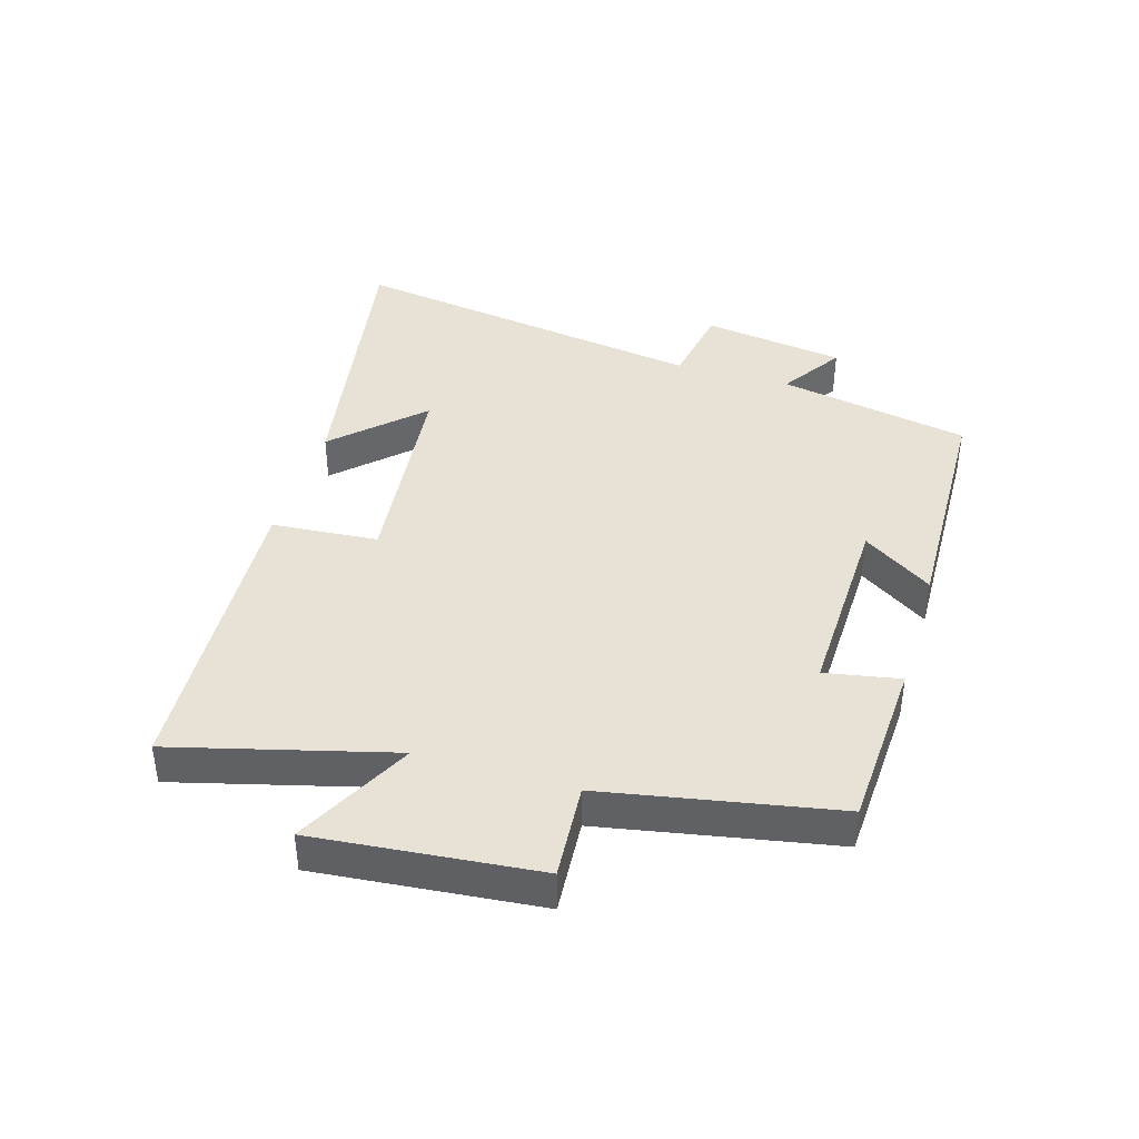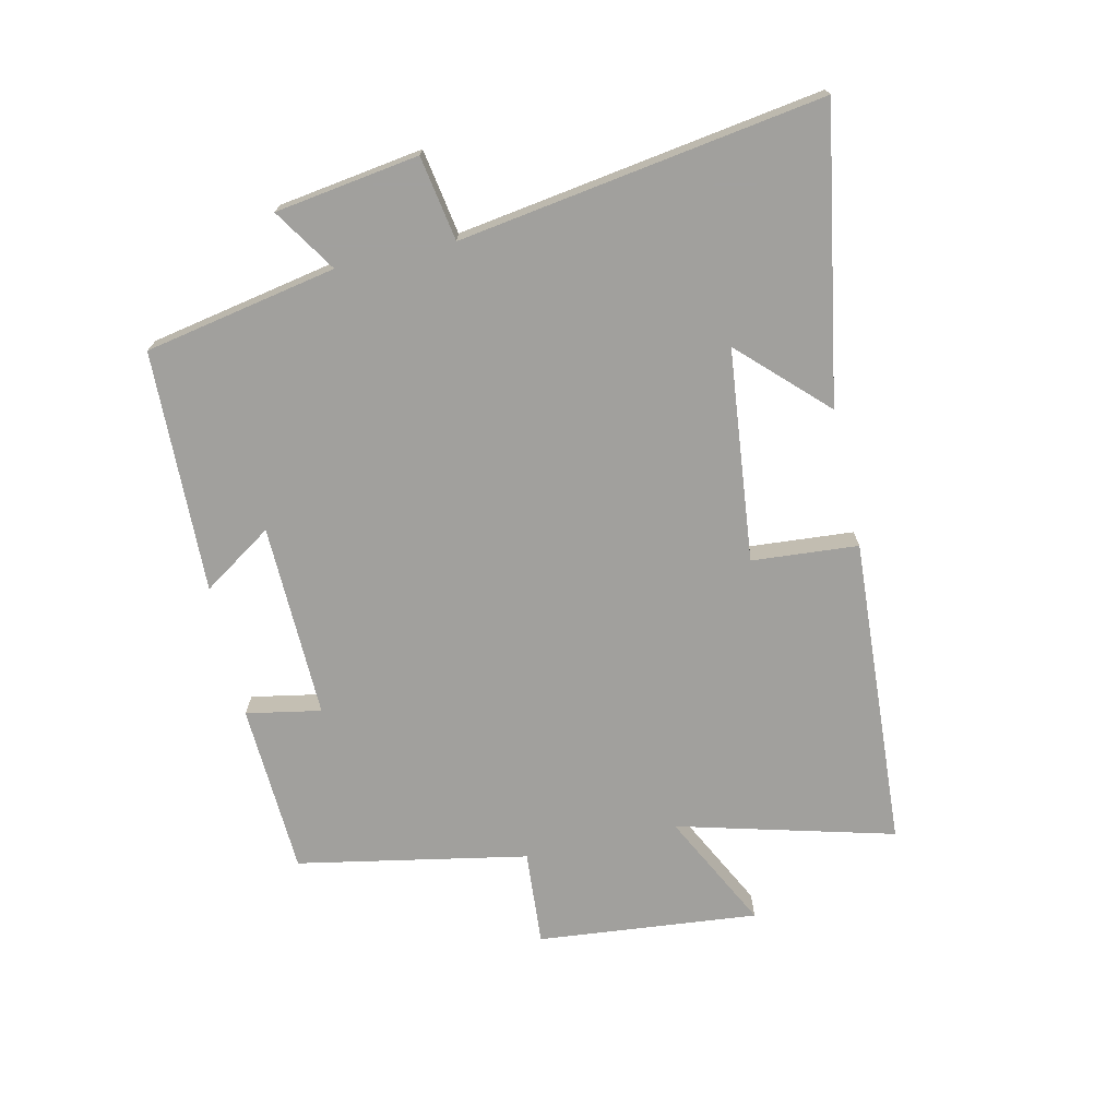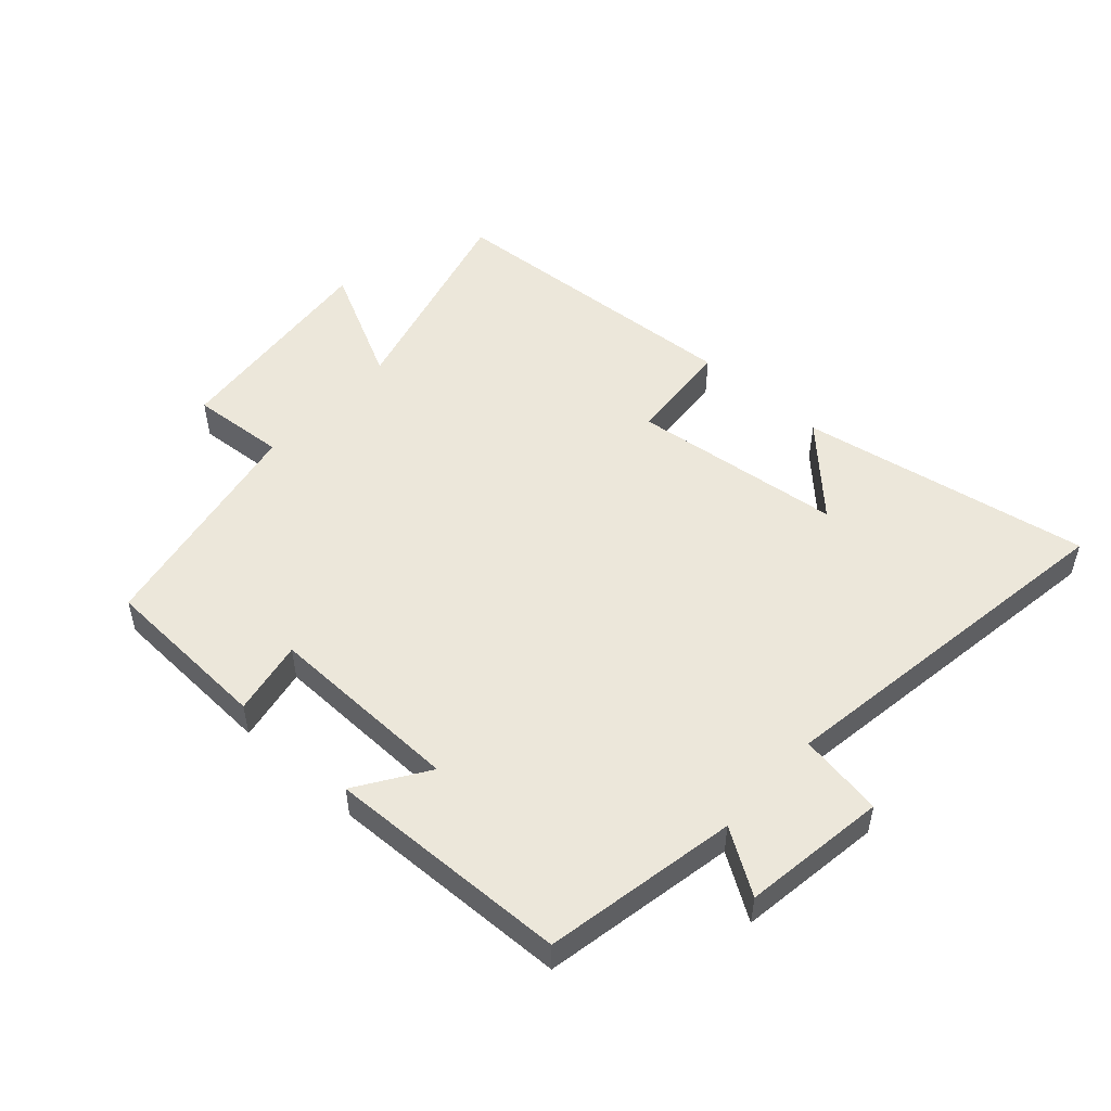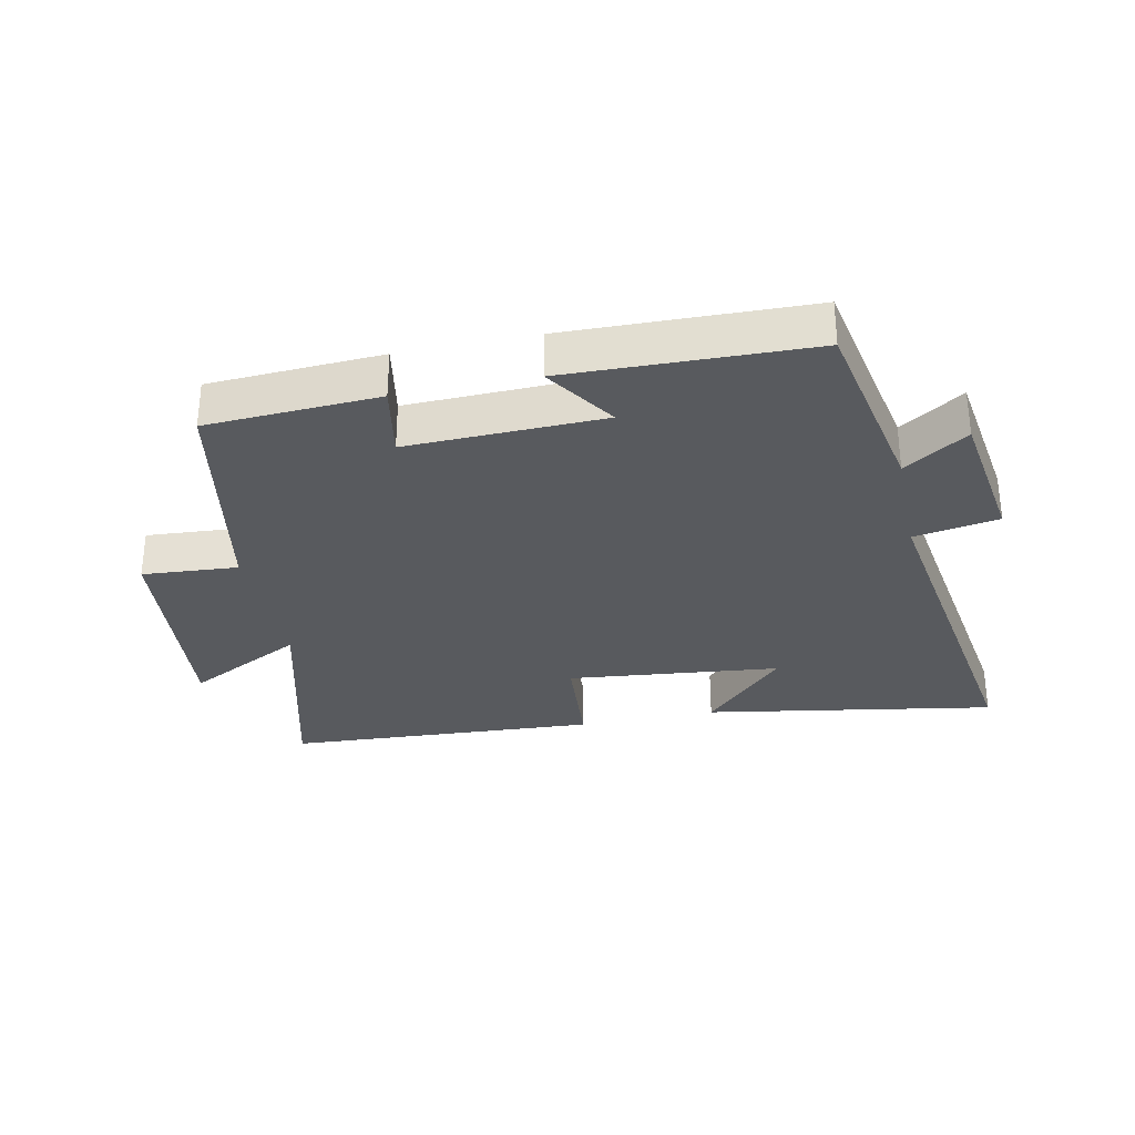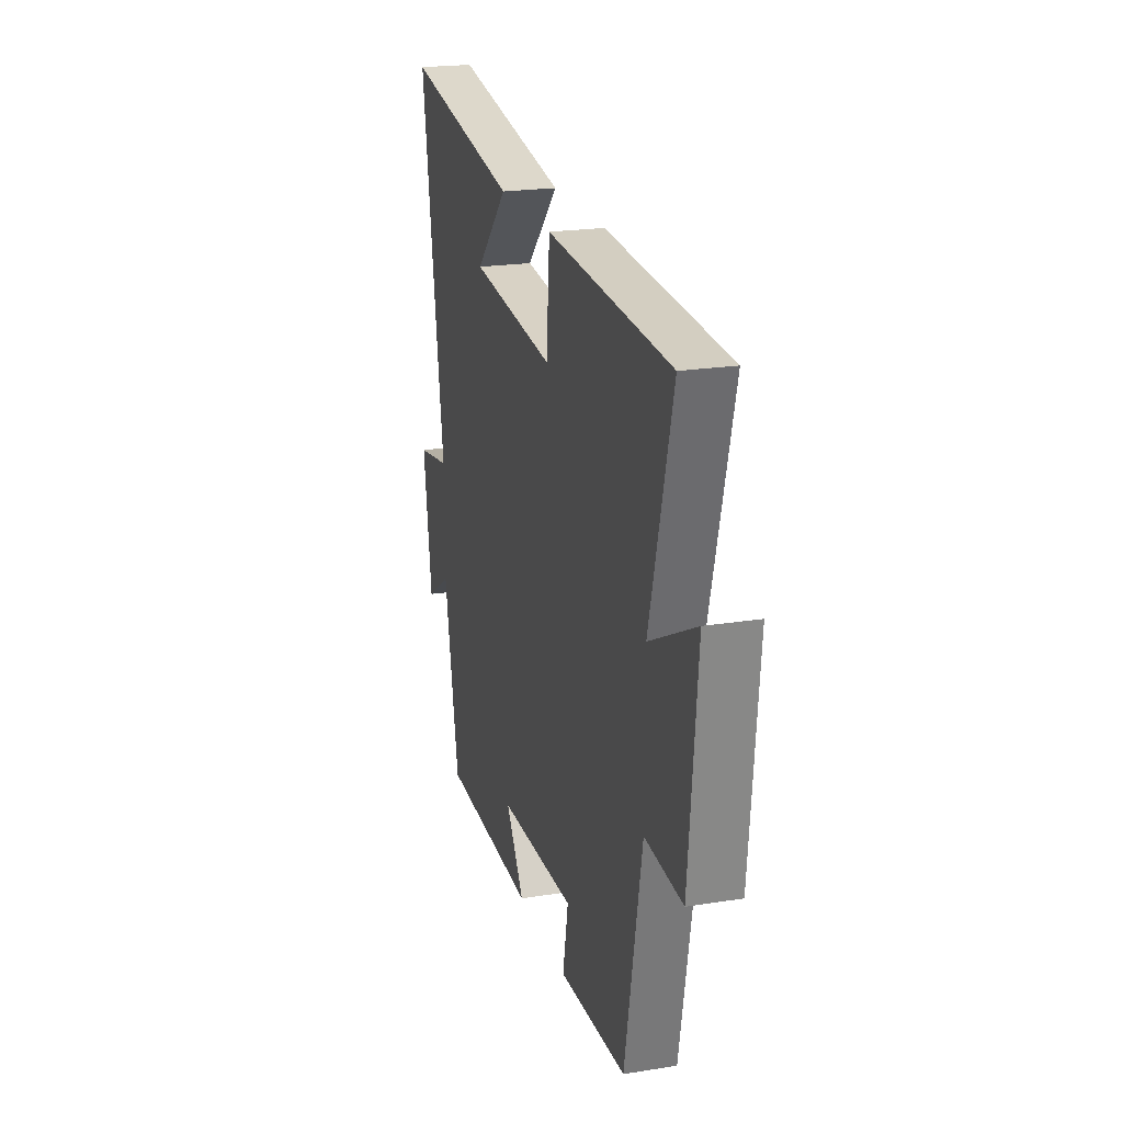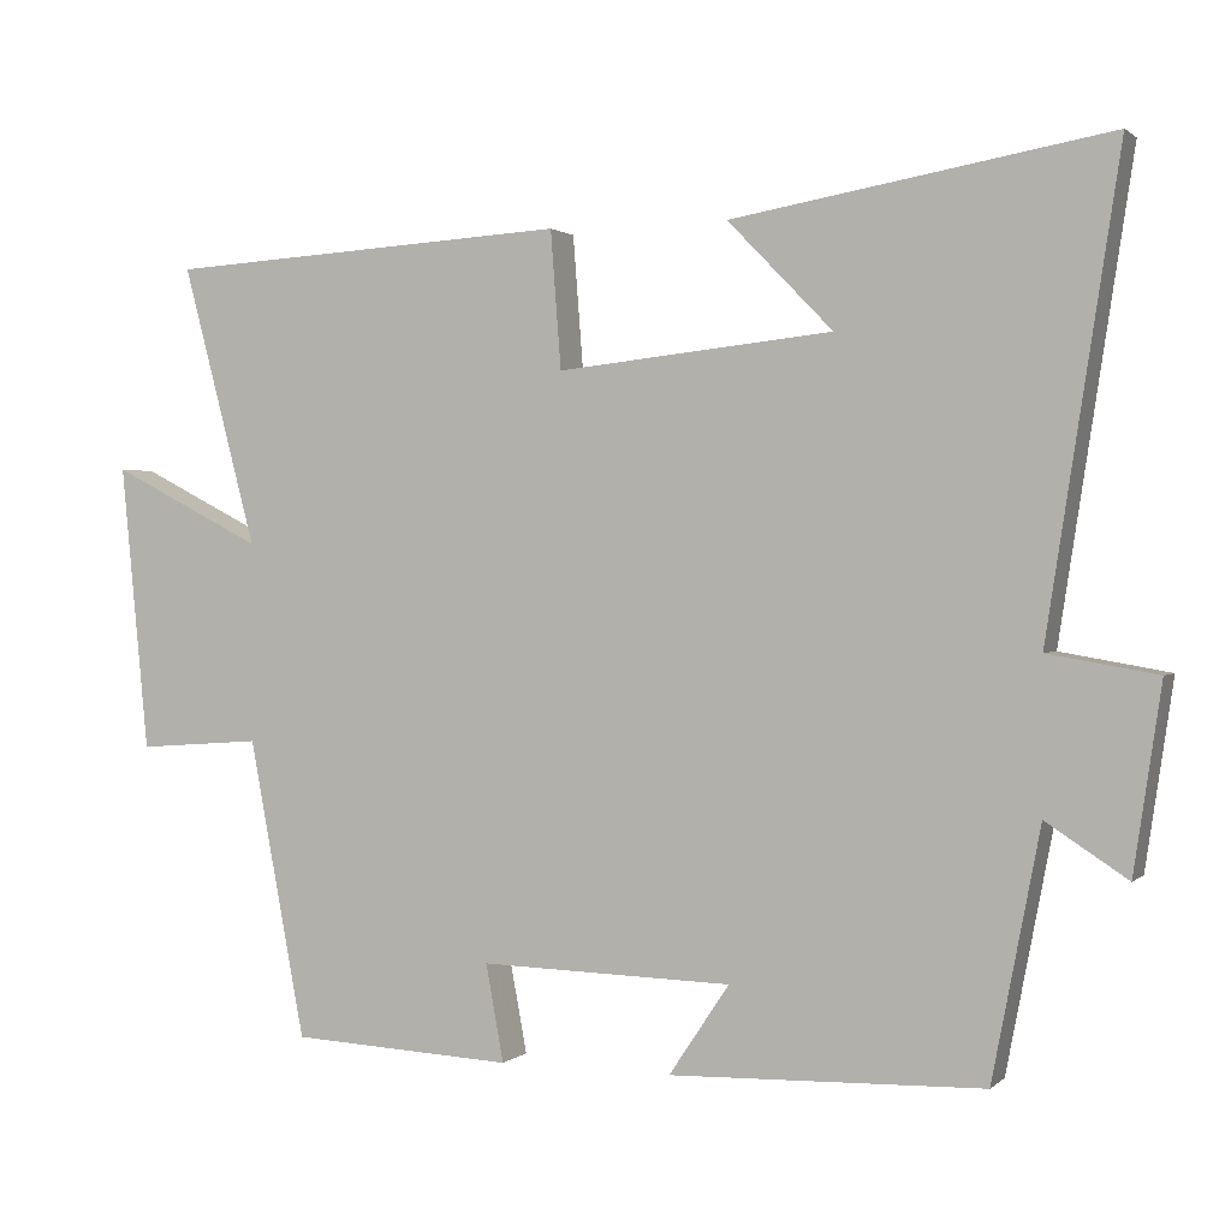
<metadata>
{"format":"obj","ext":"obj","renderer":"f3d","projection":"perspective","resolution":1024,"background":"white","views":[{"elev":40.5,"azim":106.7,"up":"+Y"},{"elev":-71.7,"azim":-77.4,"up":"+Y"},{"elev":51.0,"azim":-138.1,"up":"+Y"},{"elev":-31.1,"azim":-168.1,"up":"+Y"},{"elev":21.5,"azim":74.2,"up":"+Z"},{"elev":1.1,"azim":-158.3,"up":"+Z"}]}
</metadata>
<code>
v -0.589 0.07 0.579
v -0.127 0.07 0.5
v -0.256 0.07 0.367
v 0.082 0.07 0.331
v 0.095 0.07 0.5
v 0.591 0.07 0.471
v 0.5 0.07 0.126
v 0.686 0.07 0.221
v 0.652 0.07 -0.131
v 0.5 0.07 -0.12
v 0.431 0.07 -0.486
v 0.158 0.07 -0.5
v 0.18 0.07 -0.381
v -0.13 0.07 -0.389
v -0.056 0.07 -0.5
v -0.441 0.07 -0.489
v -0.5 0.07 -0.184
v -0.6 0.07 -0.249
v -0.634 0.07 -0.021
v -0.5 0.07 0.002
v -0.589 0 0.579
v -0.127 0 0.5
v -0.256 0 0.367
v 0.082 0 0.331
v 0.095 0 0.5
v 0.591 0 0.471
v 0.5 0 0.126
v 0.686 0 0.221
v 0.652 0 -0.131
v 0.5 0 -0.12
v 0.431 0 -0.486
v 0.158 0 -0.5
v 0.18 0 -0.381
v -0.13 0 -0.389
v -0.056 0 -0.5
v -0.441 0 -0.489
v -0.5 0 -0.184
v -0.6 0 -0.249
v -0.634 0 -0.021
v -0.5 0 0.002
f 17 18 19 20
f 16 17 20
f 15 16 20
f 14 15 20
f 13 14 20 1
f 10 11 12 13
f 10 13 1
f 7 8 9 10
f 4 5 6 7
f 3 4 7 10
f 1 2 3
f 1 3 10
f 40 39 38 37
f 40 37 36
f 40 36 35
f 40 35 34
f 21 40 34 33
f 33 32 31 30
f 21 33 30
f 30 29 28 27
f 27 26 25 24
f 30 27 24 23
f 23 22 21
f 30 23 21
f 1 21 22 2
f 2 22 23 3
f 3 23 24 4
f 4 24 25 5
f 5 25 26 6
f 6 26 27 7
f 7 27 28 8
f 8 28 29 9
f 9 29 30 10
f 10 30 31 11
f 11 31 32 12
f 12 32 33 13
f 13 33 34 14
f 14 34 35 15
f 15 35 36 16
f 16 36 37 17
f 17 37 38 18
f 18 38 39 19
f 19 39 40 20
f 20 40 21 1

</code>
